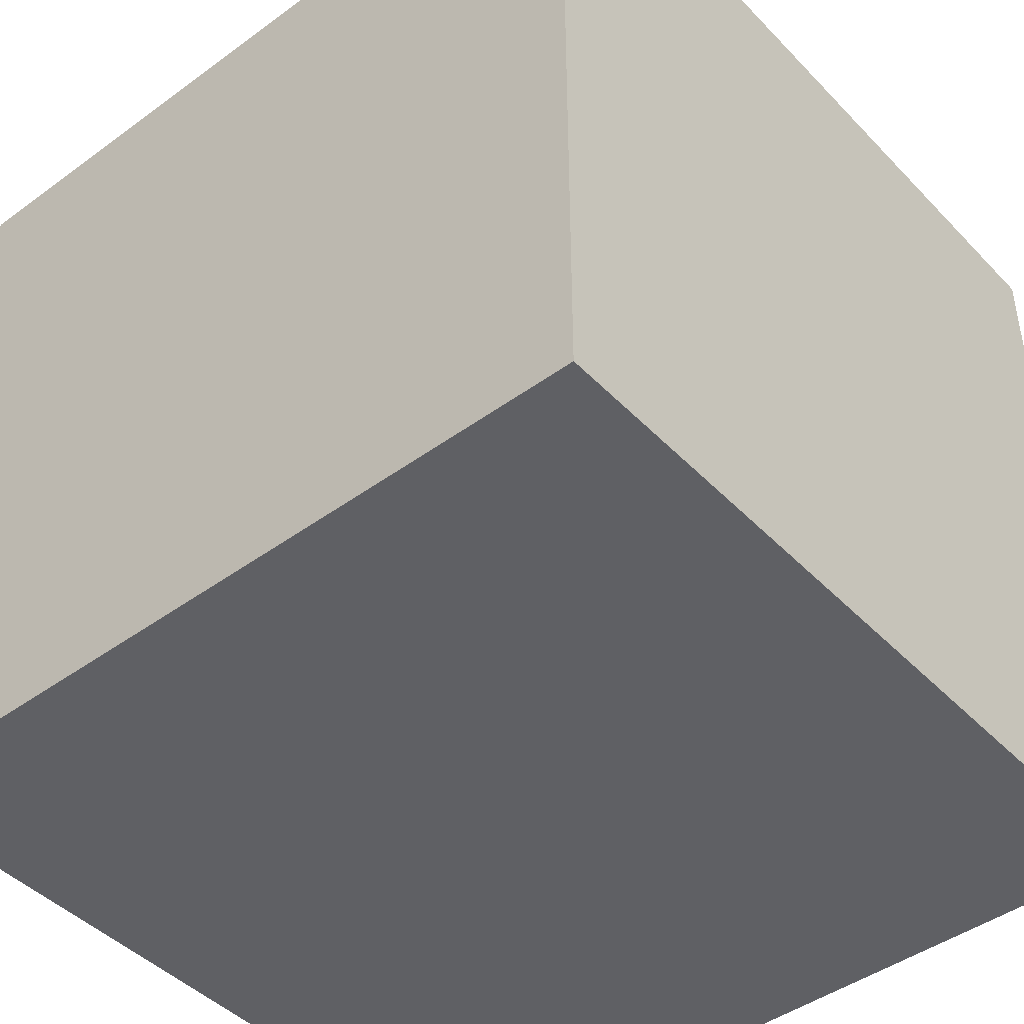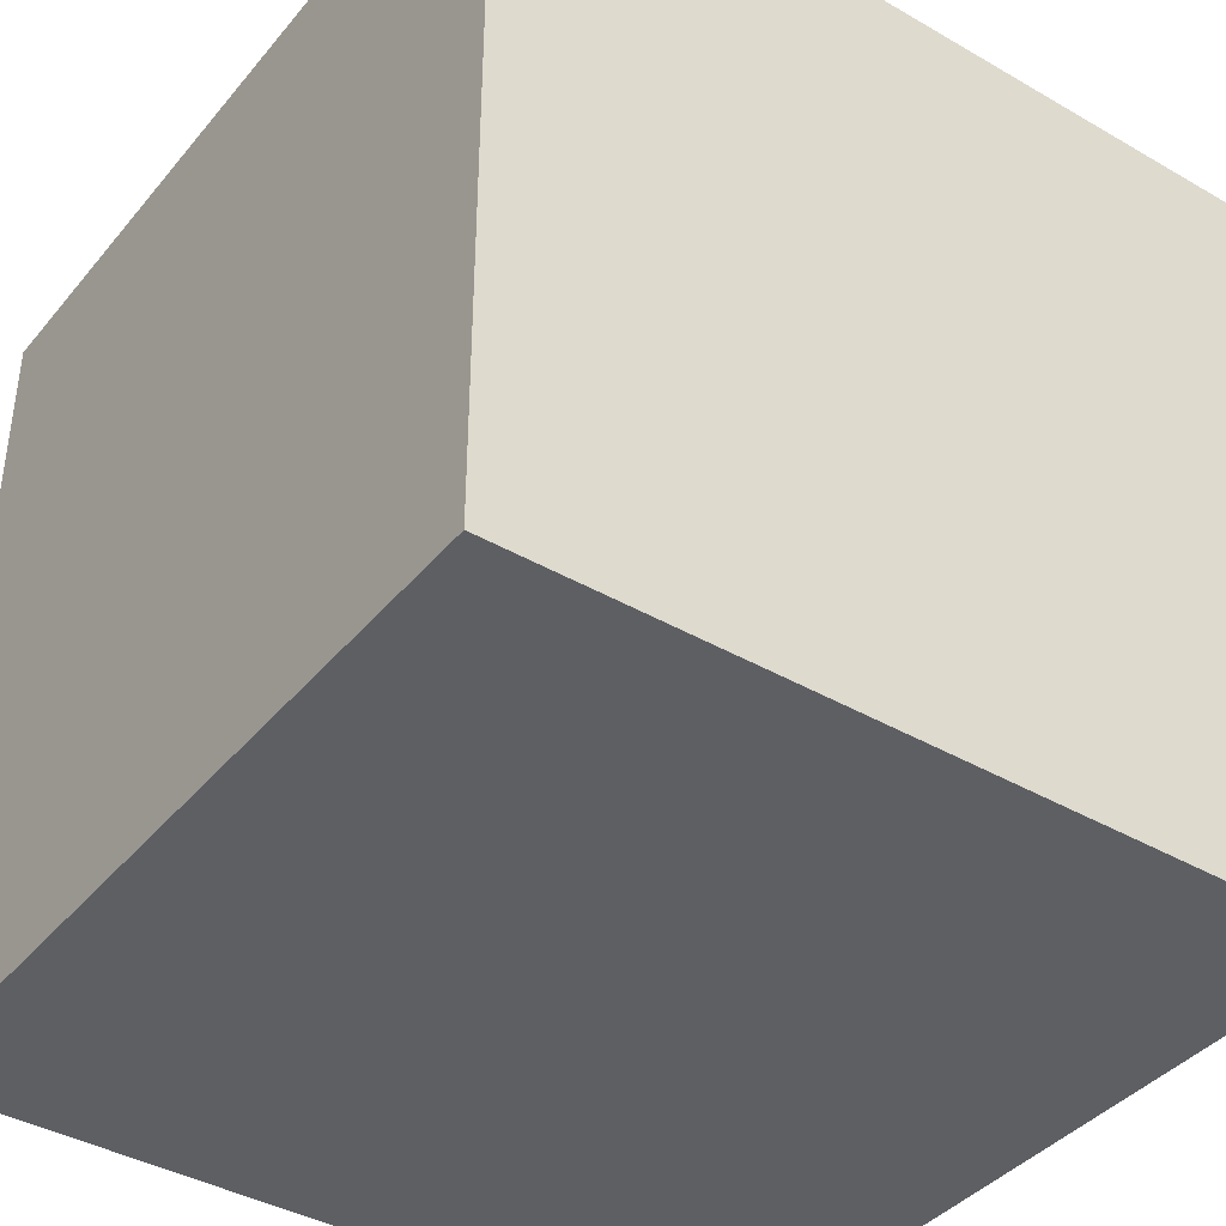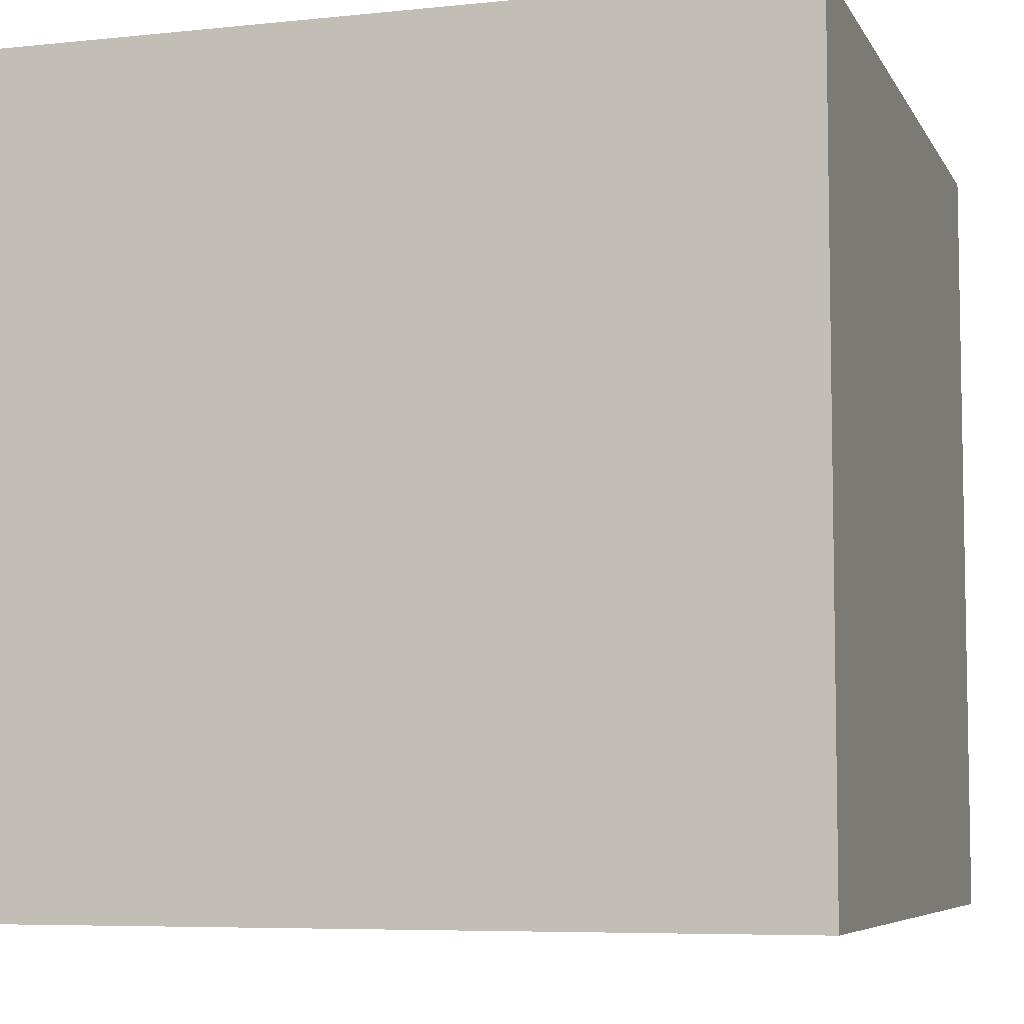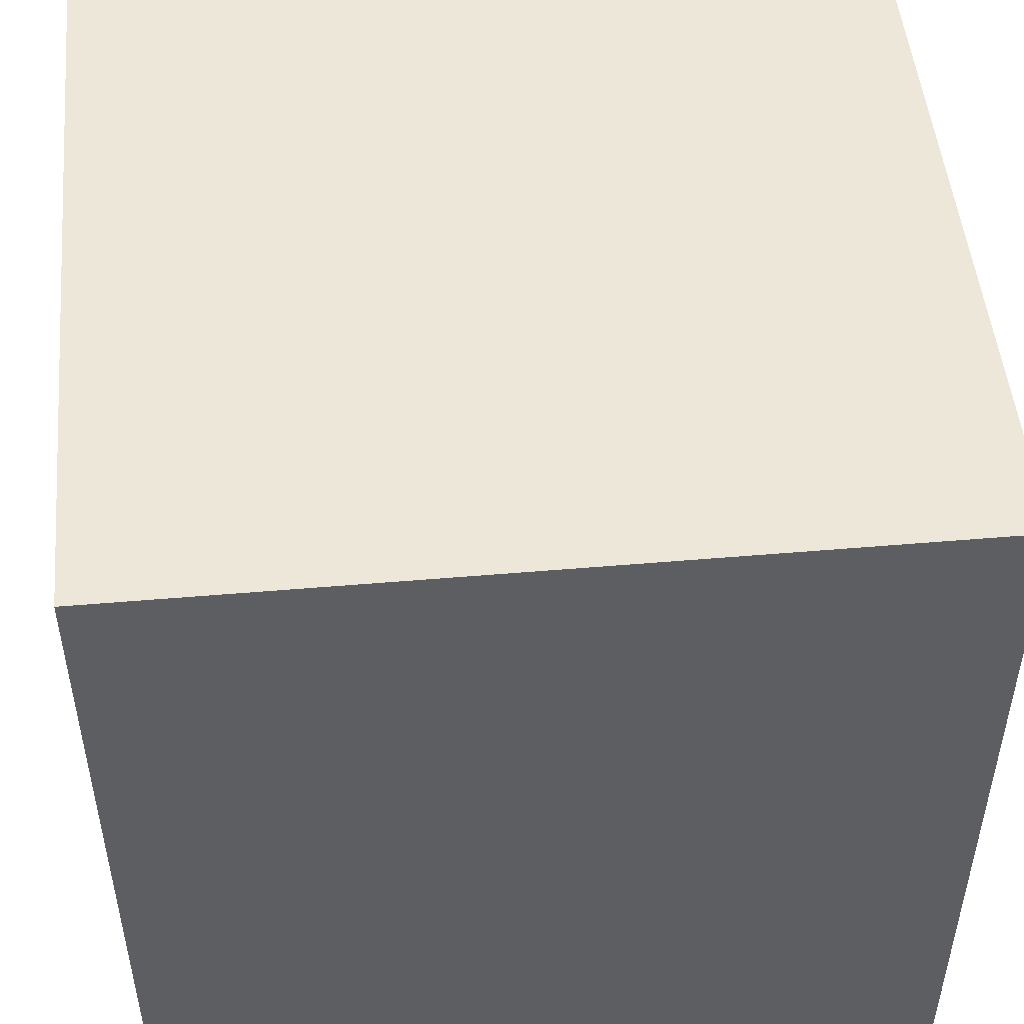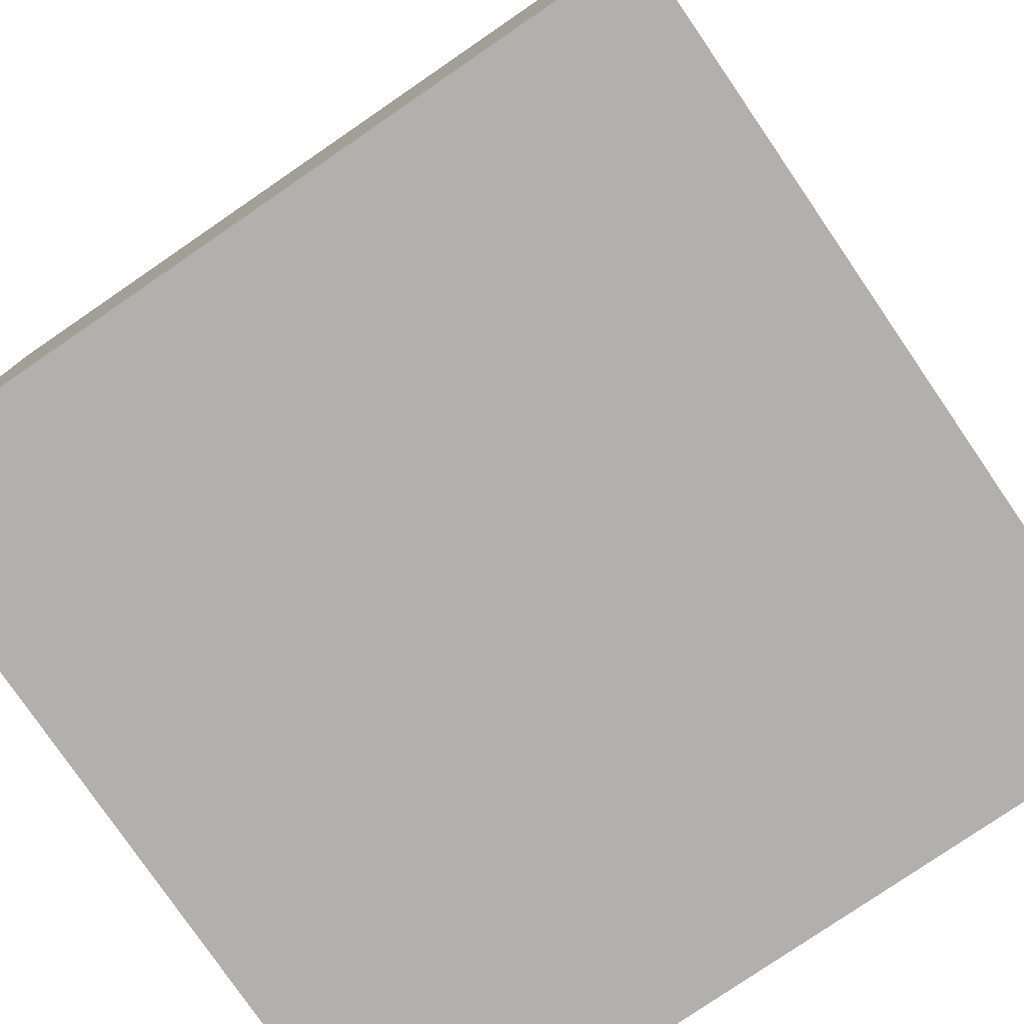
<metadata>
{"format":"obj","ext":"obj","renderer":"f3d","projection":"perspective","resolution":1024,"background":"white","views":[{"elev":-44.8,"azim":-49.7,"up":"+Y"},{"elev":-40.0,"azim":54.5,"up":"+Y"},{"elev":-6.5,"azim":-162.7,"up":"+Y"},{"elev":49.8,"azim":84.6,"up":"+Z"},{"elev":-78.7,"azim":124.4,"up":"+Z"}]}
</metadata>
<code>
o watch_81
v 0.7439 1.5 -0.09603
v 0.819 1.5 -0.002317
v 0.9583 1.5 0.1246
v 0.9583 1.4 0.1246
v 0.643 1.5 0.001432
v 0.643 1.4 0.001433
v 0.7898 1.5 0.1094
v 0.2894 1.5 -0.3461
v 0.2894 1.4 -0.3461
v 0.8897 1.5 0.2009
v 1.069 1.5 0.2297
v 1.069 1.4 0.2297
v 0.3434 1.5 -0.4015
v 0.3434 1.4 -0.4015
v 0.6612 1.5 0.0367
v 0.8386 1.5 0.01962
v 0.3747 1.5 -0.3857
v 0.6507 1.5 0.02353
v 0.6507 1.4 0.02353
v -1.12 -0.3906 -1.5
v -1.042 -0.625 1.5
v -0.7812 -1.5 -0.1823
v -0.8854 -1.5 1.25
v -0.8333 -1.5 -1.5
v -1.042 -1.5 0.8333
v -1.159 1.5 0.1042
v -0.8333 1.5 -1.5
v 0.6858 1.5 -0.1204
v 0.6858 1.4 -0.1204
v 0.294 1.5 -0.3358
v 0.8024 1.5 -0.03317
v 0.8024 1.4 -0.03317
v 0.7445 1.5 0.07114
v 0.8012 1.5 -0.01096
v 0.8012 1.4 -0.01096
v 1.003 1.5 0.1773
v 1.003 1.4 0.1773
v 0.6038 1.5 -0.0602
v 0.6038 1.4 -0.0602
v 1.015 1.5 0.3147
v 1.015 1.4 0.3147
v 0.3385 -1.055 1.5
v 0.4036 0.8854 -1.5
v 0.4427 0.1562 1.5
v 0.3125 -0.3906 -1.5
v 0.4167 -0.4688 1.5
v 0.625 -1.5 -0.8333
v 0.2083 -1.5 0.5469
v 0.4687 -1.5 -0
v 0.1042 -1.5 1.198
v 0.1302 -1.5 -1.5
v 0.1432 -1.5 -1.25
v 0.4687 -1.5 -0.4167
v -0.1562 -1.5 1.5
v 0.3646 0.8333 1.5
v -0.2604 1.5 -1.146
v 0.4297 1.5 0.3646
v 0.4018 1.5 -0.2336
v 0.6771 1.5 0.8333
v 0.5208 1.5 -0.612
v 0.1302 1.5 -1.5
v -0.1302 1.5 1.5
v 0.3121 1.5 -0.3857
v 0.3646 -1.224 -1.5
v 0.6659 1.5 0.04996
v 0.6659 1.4 0.04996
v 0.9707 1.5 0.2827
v 0.9707 1.4 0.2827
v 0.5092 1.5 -0.2809
v 0.5092 1.4 -0.2809
v -0.332 0.3516 -1.5
v -0.2083 0.4427 1.5
v -0.1042 -0.2344 1.5
v -0.1953 1.068 1.5
v -0.1562 -1.5 0.1042
v -0.1562 -1.5 -0.4167
v 0.4628 1.5 -0.3232
v 0.7439 1.4 -0.09603
v 0.8897 1.4 0.2009
v 0.726 1.5 -0.0958
v 0.3747 1.4 -0.3857
v 0.4628 1.4 -0.3232
v 0.5555 1.5 -0.2504
v 0.9298 1.5 0.0939
v 0.9298 1.4 0.0939
v 1.042 0.2083 -1.5
v 1.289 -0.3906 1.5
v 1.152 1.055 -1.5
v 1.042 0.9375 1.5
v 1.25 -1.5 0.4687
v 1.094 -1.5 -0.1823
v 1.198 -1.5 1.12
v 1.224 -1.5 -0.625
v 1.5 -1.5 -1.5
v 1.094 -1.5 -1.146
v 1.12 0.4427 1.5
v 1.056 1.5 0.2816
v 1.5 1.5 1.5
v 1.5 1.5 -1.5
v 1.25 1.5 0.1562
v 1.068 -1.211 1.5
v 0.6427 1.5 -0.02815
v 0.6427 1.4 -0.02815
v 0.9376 1.5 0.2417
v 0.3213 1.5 -0.3939
v 0.9257 1.5 0.2389
v 0.9257 1.4 0.2389
v 0.8913 1.5 0.2083
v 0.8913 1.4 0.2083
v 1.029 1.5 0.2051
v 0.6293 1.5 -0.02946
v 0.5544 1.5 -0.0995
v 0.8684 1.5 0.03995
v 0.9992 1.5 0.3134
v 0.819 1.4 -0.002317
v 1.059 1.5 0.2195
v 1.059 1.4 0.2195
v -0.5599 -0.1823 1.5
v -0.3906 1.198 -1.5
v -0.5729 -1.5 0.5208
v -0.3906 -1.5 -0.7292
v -0.625 -1.5 -1.198
v -0.3906 1.5 1.198
v -0.3906 1.5 -0.4557
v -0.2995 1.5 0.3906
v -0.4297 -1.035 -1.5
v -0.6771 -1.172 1.5
v -0.625 0.8854 1.5
v -1.5 -0.7552 -1.029
v -1.5 -1.094 0.5208
v -1.5 -0.5599 1.25
v -1.5 -0.8333 -1.5
v -1.5 -0.625 0.7292
v -1.5 0.3906 0.2474
v -1.5 0.1562 1.25
v -1.5 0.1823 -0.4818
v -1.5 0.1302 -1.5
v -1.5 0.4167 -1.302
v -1.5 0.4167 1.5
v -1.5 0.01302 -1.003
v -1.5 -0.1562 0.1562
v -1.5 0.02604 0.7812
v -1.5 -0.2083 1.5
v -1.5 1.25 0.2083
v -1.5 1.5 1.5
v -1.5 1.5 -1.5
v -1.5 1.042 -0.4297
v -1.5 1.198 0.8594
v -1.5 -0.625 0.1562
v -1.5 -0.4687 -0.4297
v -1.5 -1.5 -0.8333
v -1.5 -1.5 0.1302
v -1.5 -1.5 1.5
v -1.5 -1.5 -1.5
v -1.5 0.8333 -0.8594
v -1.5 0.625 1.042
v -1.5 1.5 -0.1302
v -1.5 1.5 0.8333
v -1.5 -1.198 -0.5469
v -1.5 -1.276 0.05208
v -1.5 0.8333 0.2083
v 0.7054 1.5 -0.09553
v 0.7054 1.4 -0.09553
v 1.024 1.5 0.3116
v 0.6293 1.4 -0.02946
v 0.625 -1.5 1.198
v 0.8333 -1.5 1.5
v 0.7812 1.302 1.5
v 0.8333 1.5 1.5
v 0.4018 1.4 -0.2336
v 0.6614 1.5 0.04558
v 0.6614 1.4 0.04558
v 0.9419 1.5 0.1069
v 1.029 1.4 0.2051
v 0.8684 1.4 0.03995
v 0.7946 1.5 -0.05822
v 0.7946 1.4 -0.05822
v 0.7089 1.5 0.06272
v 0.7089 1.4 0.06272
v 0.3213 1.4 -0.3939
v 0.4227 1.5 -0.2191
v 0.5544 1.4 -0.0995
v 0.5555 1.4 -0.2504
v 0.9376 1.4 0.2417
v 1.5 -1.042 -0.3906
v 1.5 -0.612 1.302
v 1.5 -0.8333 -1.5
v 1.5 0.8008 0.2637
v 1.5 0.3646 1.224
v 1.5 0.1302 -1.5
v 1.5 0.4948 -0.9505
v 1.5 0.4167 1.5
v 1.5 -0.2083 -0.3906
v 1.5 -0.2083 1.5
v 1.5 1.237 -0.8594
v 1.5 1.276 1.029
v 1.5 -0.4036 0.5208
v 1.5 -0.3906 -1.198
v 1.5 -1.5 0.1042
v 1.5 -1.5 1.5
v 1.5 1.5 0.4167
v 1.5 1.5 -0.2083
v 1.5 -1.12 -1.198
v 1.5 -1.12 0.651
v -1.198 -1.12 -1.5
v -1.224 0.4688 -1.5
v -1.224 0.03906 1.5
v -1.12 1.198 -1.5
v -1.185 -1.5 -0.651
v -1.211 -1.5 0.2604
v -1.055 0.599 1.5
v -1.198 1.5 -0.8724
v 0.3009 1.5 -0.3758
v 0.3009 1.4 -0.3758
v 0.4227 1.4 -0.2191
v 0.7429 1.5 0.0608
v 0.8343 1.5 0.1469
v 0.8343 1.4 0.1469
v 0.9698 1.5 0.2761
v 0.9956 1.5 0.1552
v 0.9956 1.4 0.1552
v -0.2344 -1.094 1.5
v -0.4167 -1.5 1.198
v -0.4948 -0.3646 -1.5
v 0.7676 1.5 -0.08746
v 1.081 -0.6315 -1.5
v 0.8984 -0.651 1.5
v 0.8594 -1.5 0.4167
v 1.149 1.5 -0.8382
v 0.6078 1.5 -0.2082
v 0.9672 1.5 0.1274
v 0.9672 1.4 0.1274
v 0.8386 1.4 0.01962
v 0.6612 1.4 0.0367
v 0.7445 1.4 0.07114
v 0.7429 1.4 0.0608
v 0.2908 1.5 -0.3565
v 1.071 1.5 0.2489
v 1.071 1.4 0.2489
v 1.056 1.4 0.2816
v 0.7676 1.4 -0.08746
v 0.7023 1.5 -0.1073
v 0.7023 1.4 -0.1073
v 0.294 1.4 -0.3358
v 0.6722 1.5 -0.1424
v 0.6722 1.4 -0.1424
v 0.6078 1.4 -0.2082
v 0.2908 1.4 -0.3565
v 1.024 1.4 0.3116
v 0.9992 1.4 0.3134
v 0.969 1.5 0.2694
v 0.969 1.4 0.2694
f 25 23 153
f 23 54 153
f 54 127 153
f 143 131 153
f 130 152 153
f 21 143 153
f 131 133 153
f 152 25 153
f 133 130 153
f 152 210 25
f 23 223 54
f 130 160 152
f 54 222 127
f 21 207 143
f 127 21 153
f 143 135 131
f 25 223 23
f 210 120 25
f 223 50 54
f 222 21 127
f 139 135 143
f 25 120 223
f 207 139 143
f 135 142 131
f 54 42 222
f 222 118 21
f 21 118 207
f 142 133 131
f 133 149 130
f 149 160 130
f 160 151 152
f 152 209 210
f 167 42 54
f 139 156 135
f 160 159 151
f 151 209 152
f 120 50 223
f 50 167 54
f 207 211 139
f 145 156 139
f 210 22 120
f 120 48 50
f 50 166 167
f 42 73 222
f 73 118 222
f 211 145 139
f 133 141 149
f 209 22 210
f 167 101 42
f 156 142 135
f 142 141 133
f 149 159 160
f 118 211 207
f 149 150 159
f 22 75 120
f 75 48 120
f 42 46 73
f 156 134 142
f 166 92 167
f 145 148 156
f 159 154 151
f 48 166 50
f 101 227 42
f 118 72 211
f 134 141 142
f 141 150 149
f 150 129 159
f 129 154 159
f 151 154 209
f 209 121 22
f 200 101 167
f 227 46 42
f 73 72 118
f 92 200 167
f 22 76 75
f 48 228 166
f 46 44 73
f 72 128 211
f 156 161 134
f 141 136 150
f 121 76 22
f 228 92 166
f 148 161 156
f 209 122 121
f 75 49 48
f 44 72 73
f 128 145 211
f 154 122 209
f 72 74 128
f 158 148 145
f 134 136 141
f 136 140 150
f 140 129 150
f 205 154 132
f 228 90 92
f 227 44 46
f 26 158 145
f 148 144 161
f 205 24 154
f 76 49 75
f 49 228 48
f 101 87 227
f 129 132 154
f 76 53 49
f 204 186 200
f 200 87 101
f 20 205 132
f 24 122 154
f 90 200 92
f 227 87 44
f 44 55 72
f 128 74 145
f 125 26 145
f 158 144 148
f 161 136 134
f 126 24 205
f 122 52 121
f 125 145 123
f 161 147 136
f 20 126 205
f 121 53 76
f 200 194 87
f 72 55 74
f 74 62 145
f 140 132 129
f 121 47 53
f 49 91 228
f 228 91 90
f 90 199 200
f 197 186 204
f 186 194 200
f 123 145 62
f 158 157 144
f 140 137 132
f 224 126 20
f 24 52 122
f 53 91 49
f 204 200 199
f 87 96 44
f 44 96 55
f 26 157 158
f 144 147 161
f 147 155 136
f 155 140 136
f 20 132 137
f 24 51 52
f 71 224 20
f 126 51 24
f 52 47 121
f 91 199 90
f 189 194 186
f 96 89 55
f 155 138 140
f 45 126 224
f 64 51 126
f 53 93 91
f 185 204 199
f 185 197 204
f 71 45 224
f 47 93 53
f 193 197 185
f 157 147 144
f 138 137 140
f 197 189 186
f 194 96 87
f 55 62 74
f 124 26 125
f 206 20 137
f 45 64 126
f 188 197 193
f 194 192 96
f 89 168 55
f 59 123 62
f 59 125 123
f 30 124 125
f 71 20 206
f 52 95 47
f 191 188 193
f 188 189 197
f 189 192 194
f 168 62 55
f 57 125 59
f 58 125 57
f 30 125 58
f 63 60 124
f 213 63 124
f 124 30 8
f 237 213 124
f 124 8 237
f 212 157 26
f 155 146 138
f 43 45 71
f 93 199 91
f 168 169 62
f 111 58 57
f 60 63 105
f 60 105 13
f 60 13 17
f 124 212 26
f 146 137 138
f 47 95 93
f 59 62 169
f 58 111 181
f 17 77 60
f 157 146 147
f 147 146 155
f 192 98 96
f 98 59 169
f 111 57 102
f 111 38 112
f 77 69 60
f 212 146 157
f 206 137 146
f 86 45 43
f 226 64 45
f 51 94 52
f 93 94 199
f 189 98 192
f 98 89 96
f 57 33 216
f 57 216 178
f 171 15 18
f 57 178 65
f 5 102 57
f 57 65 171
f 18 5 57
f 57 171 18
f 181 111 112
f 229 60 230
f 56 124 60
f 56 212 124
f 208 206 146
f 119 71 206
f 86 226 45
f 64 94 51
f 94 95 52
f 95 94 93
f 185 199 94
f 196 189 188
f 196 98 189
f 67 57 59
f 33 57 10
f 10 217 7
f 33 10 7
f 60 69 83
f 83 230 60
f 119 206 208
f 43 71 119
f 88 86 43
f 203 185 94
f 198 193 185
f 195 188 191
f 57 67 104
f 57 104 106
f 108 10 57
f 57 106 108
f 80 230 245
f 242 162 80
f 245 28 242
f 245 242 80
f 226 94 64
f 198 185 203
f 191 193 198
f 89 98 168
f 59 97 164
f 59 164 40
f 114 67 59
f 40 114 59
f 219 251 104
f 67 219 104
f 229 230 80
f 98 169 168
f 100 116 11
f 238 97 100
f 100 11 238
f 100 97 59
f 110 116 100
f 100 173 3
f 36 110 100
f 100 3 231
f 220 36 100
f 100 231 220
f 31 34 2
f 229 80 1
f 229 1 225
f 31 2 229
f 229 225 176
f 229 176 31
f 173 100 229
f 84 173 229
f 229 2 16
f 113 84 229
f 229 16 113
f 99 60 229
f 61 56 60
f 27 212 56
f 27 146 212
f 27 208 146
f 27 119 208
f 61 43 119
f 99 88 43
f 202 188 195
f 201 196 188
f 201 100 59
f 202 229 100
f 99 61 60
f 61 27 56
f 61 119 27
f 99 43 61
f 99 86 88
f 190 226 86
f 187 94 226
f 187 203 94
f 187 198 203
f 190 191 198
f 99 195 191
f 99 202 195
f 202 201 188
f 201 98 196
f 201 59 98
f 202 100 201
f 99 229 202
f 99 190 86
f 190 187 226
f 190 198 187
f 99 191 190
f 70 82 215
f 82 70 77
f 215 183 70
f 82 170 215
f 69 77 70
f 77 17 82
f 183 215 182
f 70 183 69
f 170 82 81
f 215 170 181
f 81 82 17
f 247 183 182
f 182 215 181
f 181 112 182
f 83 69 183
f 170 81 244
f 58 181 170
f 183 247 83
f 247 182 246
f 170 244 58
f 244 81 214
f 17 13 14
f 14 81 17
f 230 83 247
f 247 246 230
f 39 246 182
f 112 38 39
f 39 182 112
f 30 58 244
f 248 244 214
f 214 81 180
f 14 180 81
f 13 105 14
f 245 230 246
f 246 39 29
f 244 9 30
f 9 244 248
f 248 214 237
f 63 213 214
f 214 180 63
f 180 14 105
f 28 245 246
f 246 29 28
f 29 39 103
f 38 111 165
f 165 39 38
f 8 30 9
f 237 8 9
f 9 248 237
f 213 237 214
f 180 105 63
f 103 163 29
f 103 39 165
f 29 243 28
f 35 163 103
f 243 29 163
f 111 102 103
f 103 165 111
f 242 28 243
f 35 78 163
f 103 236 35
f 243 163 162
f 162 242 243
f 35 177 78
f 163 78 80
f 80 162 163
f 179 236 103
f 236 115 35
f 102 5 6
f 6 103 102
f 177 35 32
f 177 241 78
f 78 1 80
f 236 179 216
f 234 179 103
f 115 236 233
f 2 34 35
f 35 115 2
f 6 234 103
f 31 176 177
f 177 32 31
f 32 35 31
f 241 177 225
f 78 241 1
f 178 216 179
f 216 33 236
f 234 66 179
f 115 233 2
f 235 233 236
f 34 31 35
f 234 6 19
f 5 18 19
f 19 6 5
f 176 225 177
f 225 1 241
f 179 66 178
f 235 236 33
f 66 234 172
f 16 2 233
f 218 233 235
f 18 15 234
f 234 19 18
f 65 178 66
f 235 33 7
f 66 172 65
f 15 171 172
f 172 234 15
f 233 175 16
f 175 233 218
f 7 217 218
f 218 235 7
f 171 65 172
f 113 16 175
f 85 175 218
f 217 10 218
f 175 85 113
f 85 218 79
f 79 218 10
f 84 113 85
f 4 85 79
f 85 4 173
f 173 84 85
f 79 221 4
f 10 108 109
f 109 79 10
f 3 173 4
f 184 221 79
f 221 232 4
f 79 109 107
f 231 3 4
f 4 232 231
f 37 221 184
f 184 79 107
f 220 231 232
f 232 221 220
f 108 106 107
f 107 109 108
f 221 37 220
f 184 174 37
f 184 107 104
f 106 104 107
f 36 220 37
f 184 252 174
f 110 36 37
f 37 174 110
f 104 251 252
f 252 184 104
f 252 240 174
f 251 219 252
f 240 252 249
f 117 174 240
f 174 117 116
f 116 110 174
f 68 252 219
f 219 67 68
f 164 97 240
f 240 249 164
f 249 252 68
f 239 117 240
f 249 68 250
f 12 117 239
f 97 238 239
f 239 240 97
f 117 12 116
f 250 68 67
f 67 114 250
f 249 41 164
f 250 41 249
f 12 239 11
f 238 11 239
f 11 116 12
f 114 40 250
f 40 164 41
f 41 250 40

</code>
